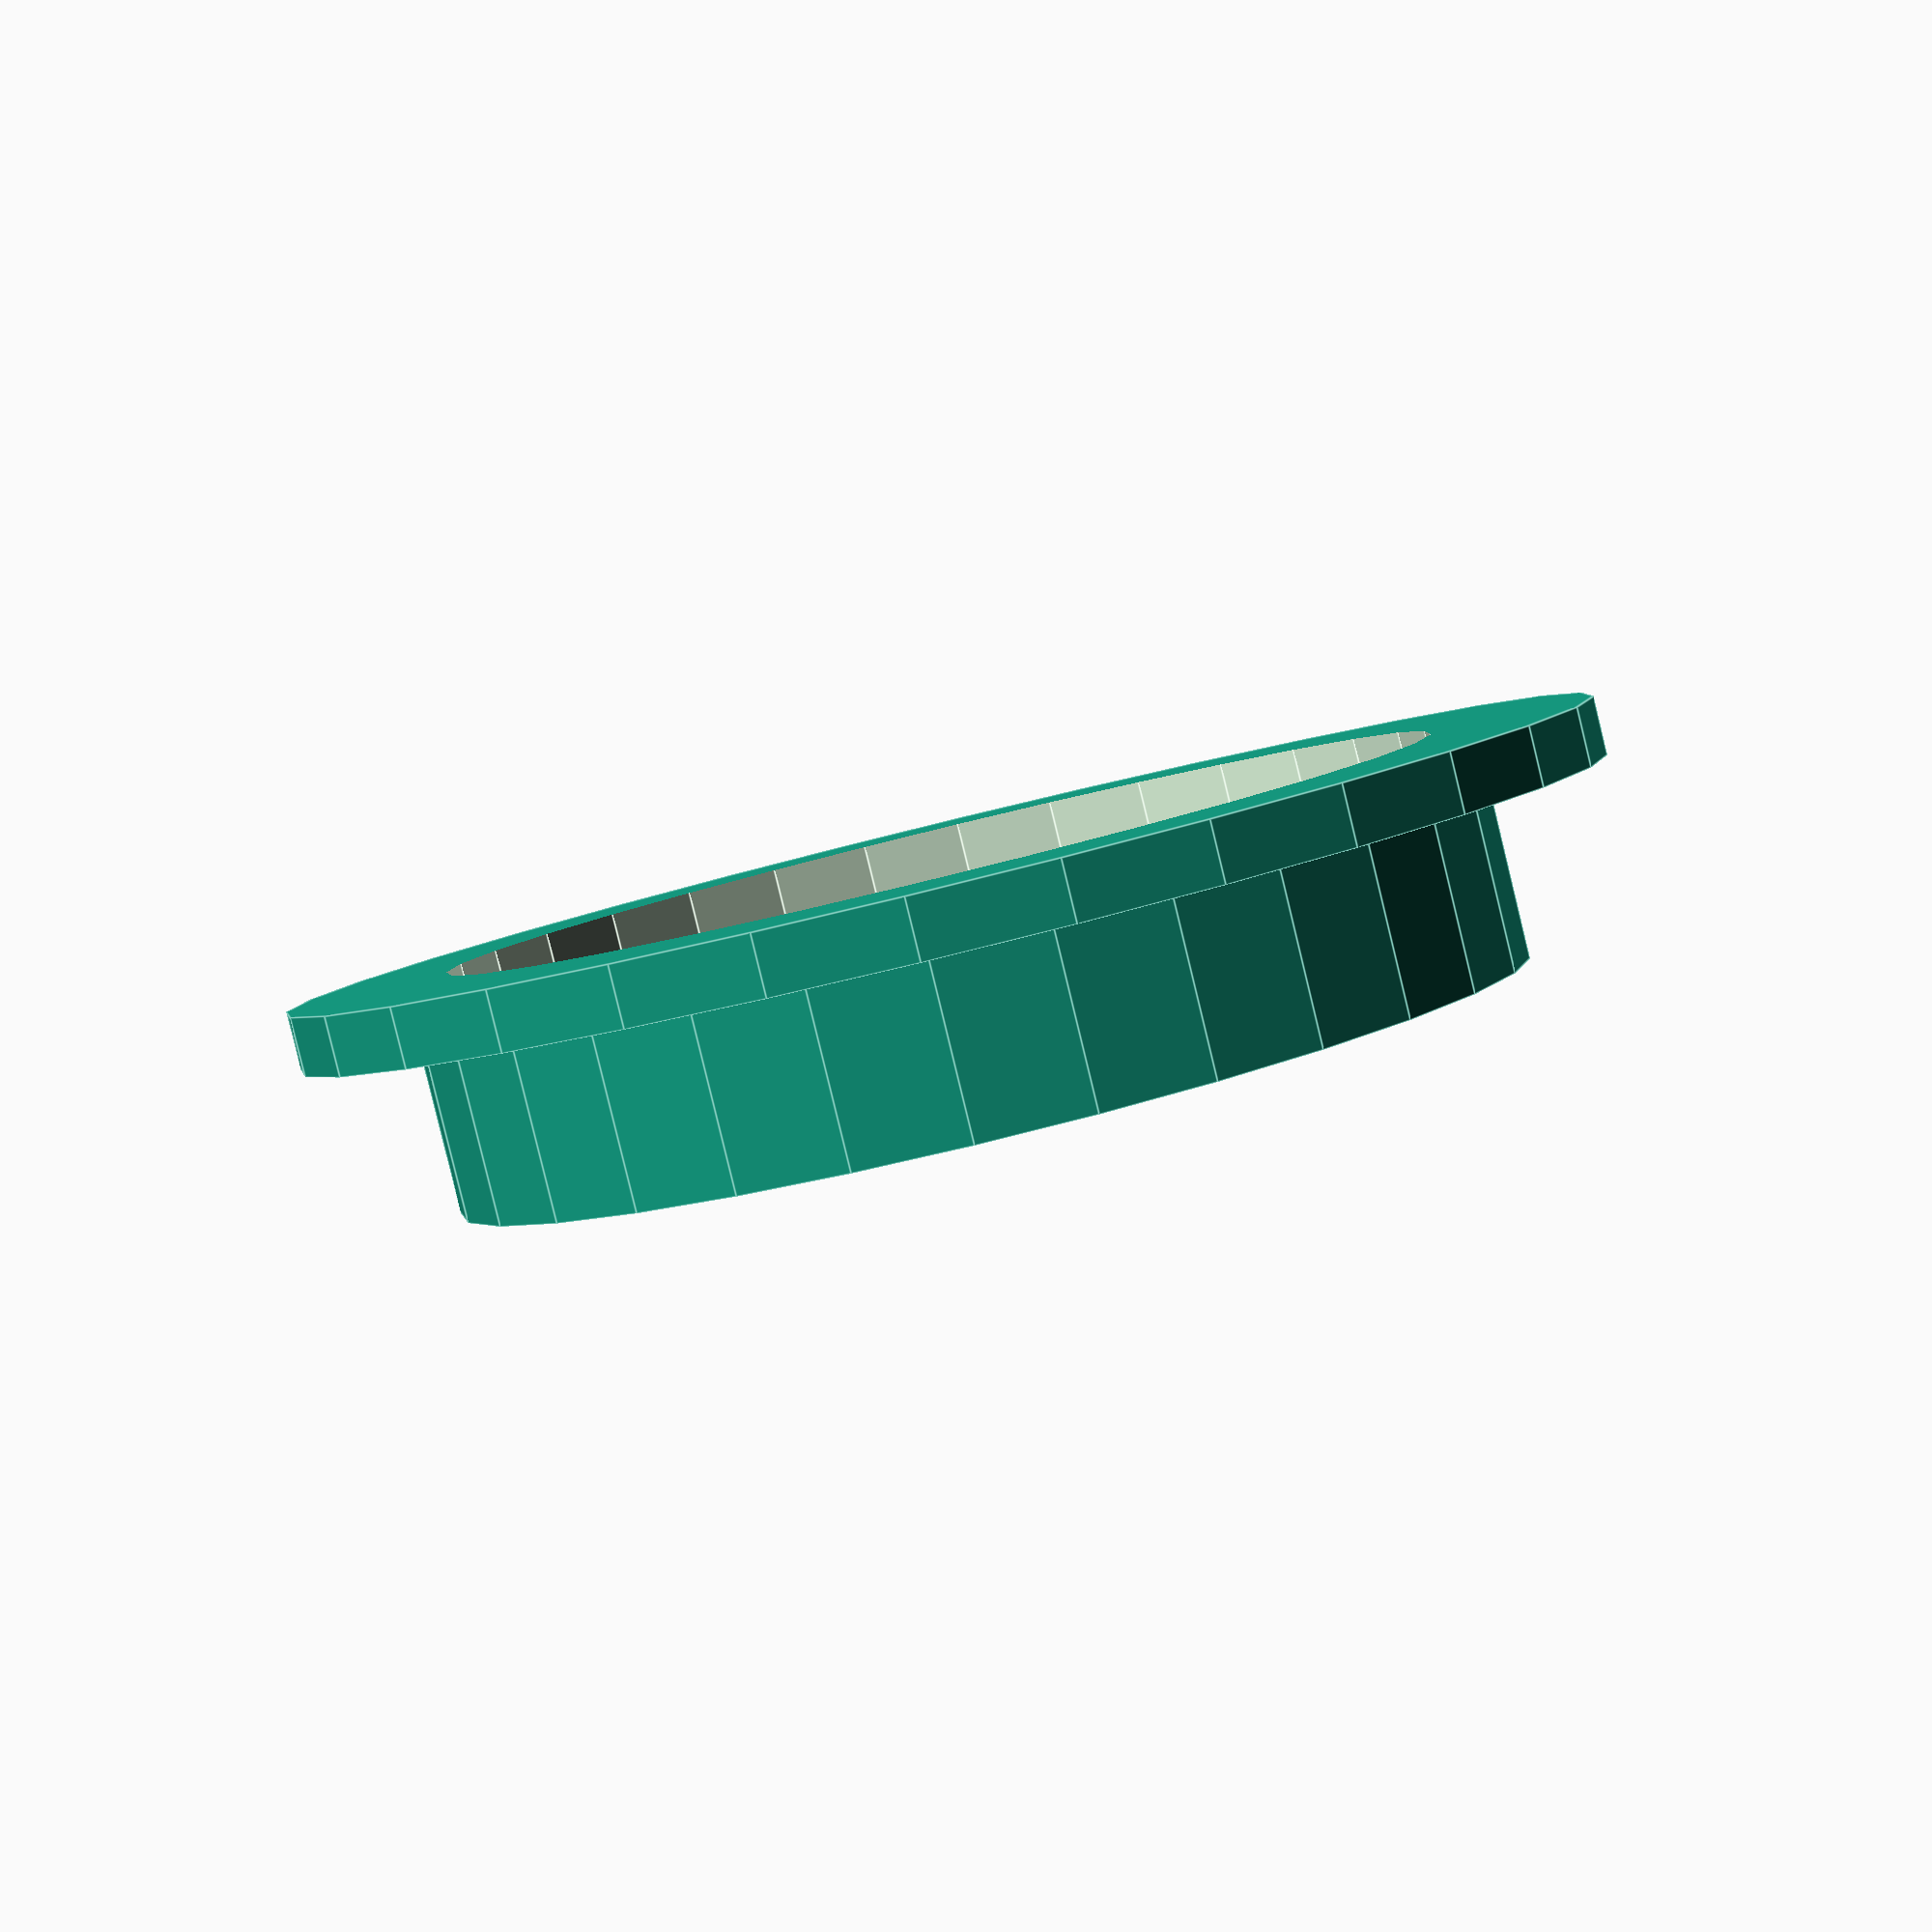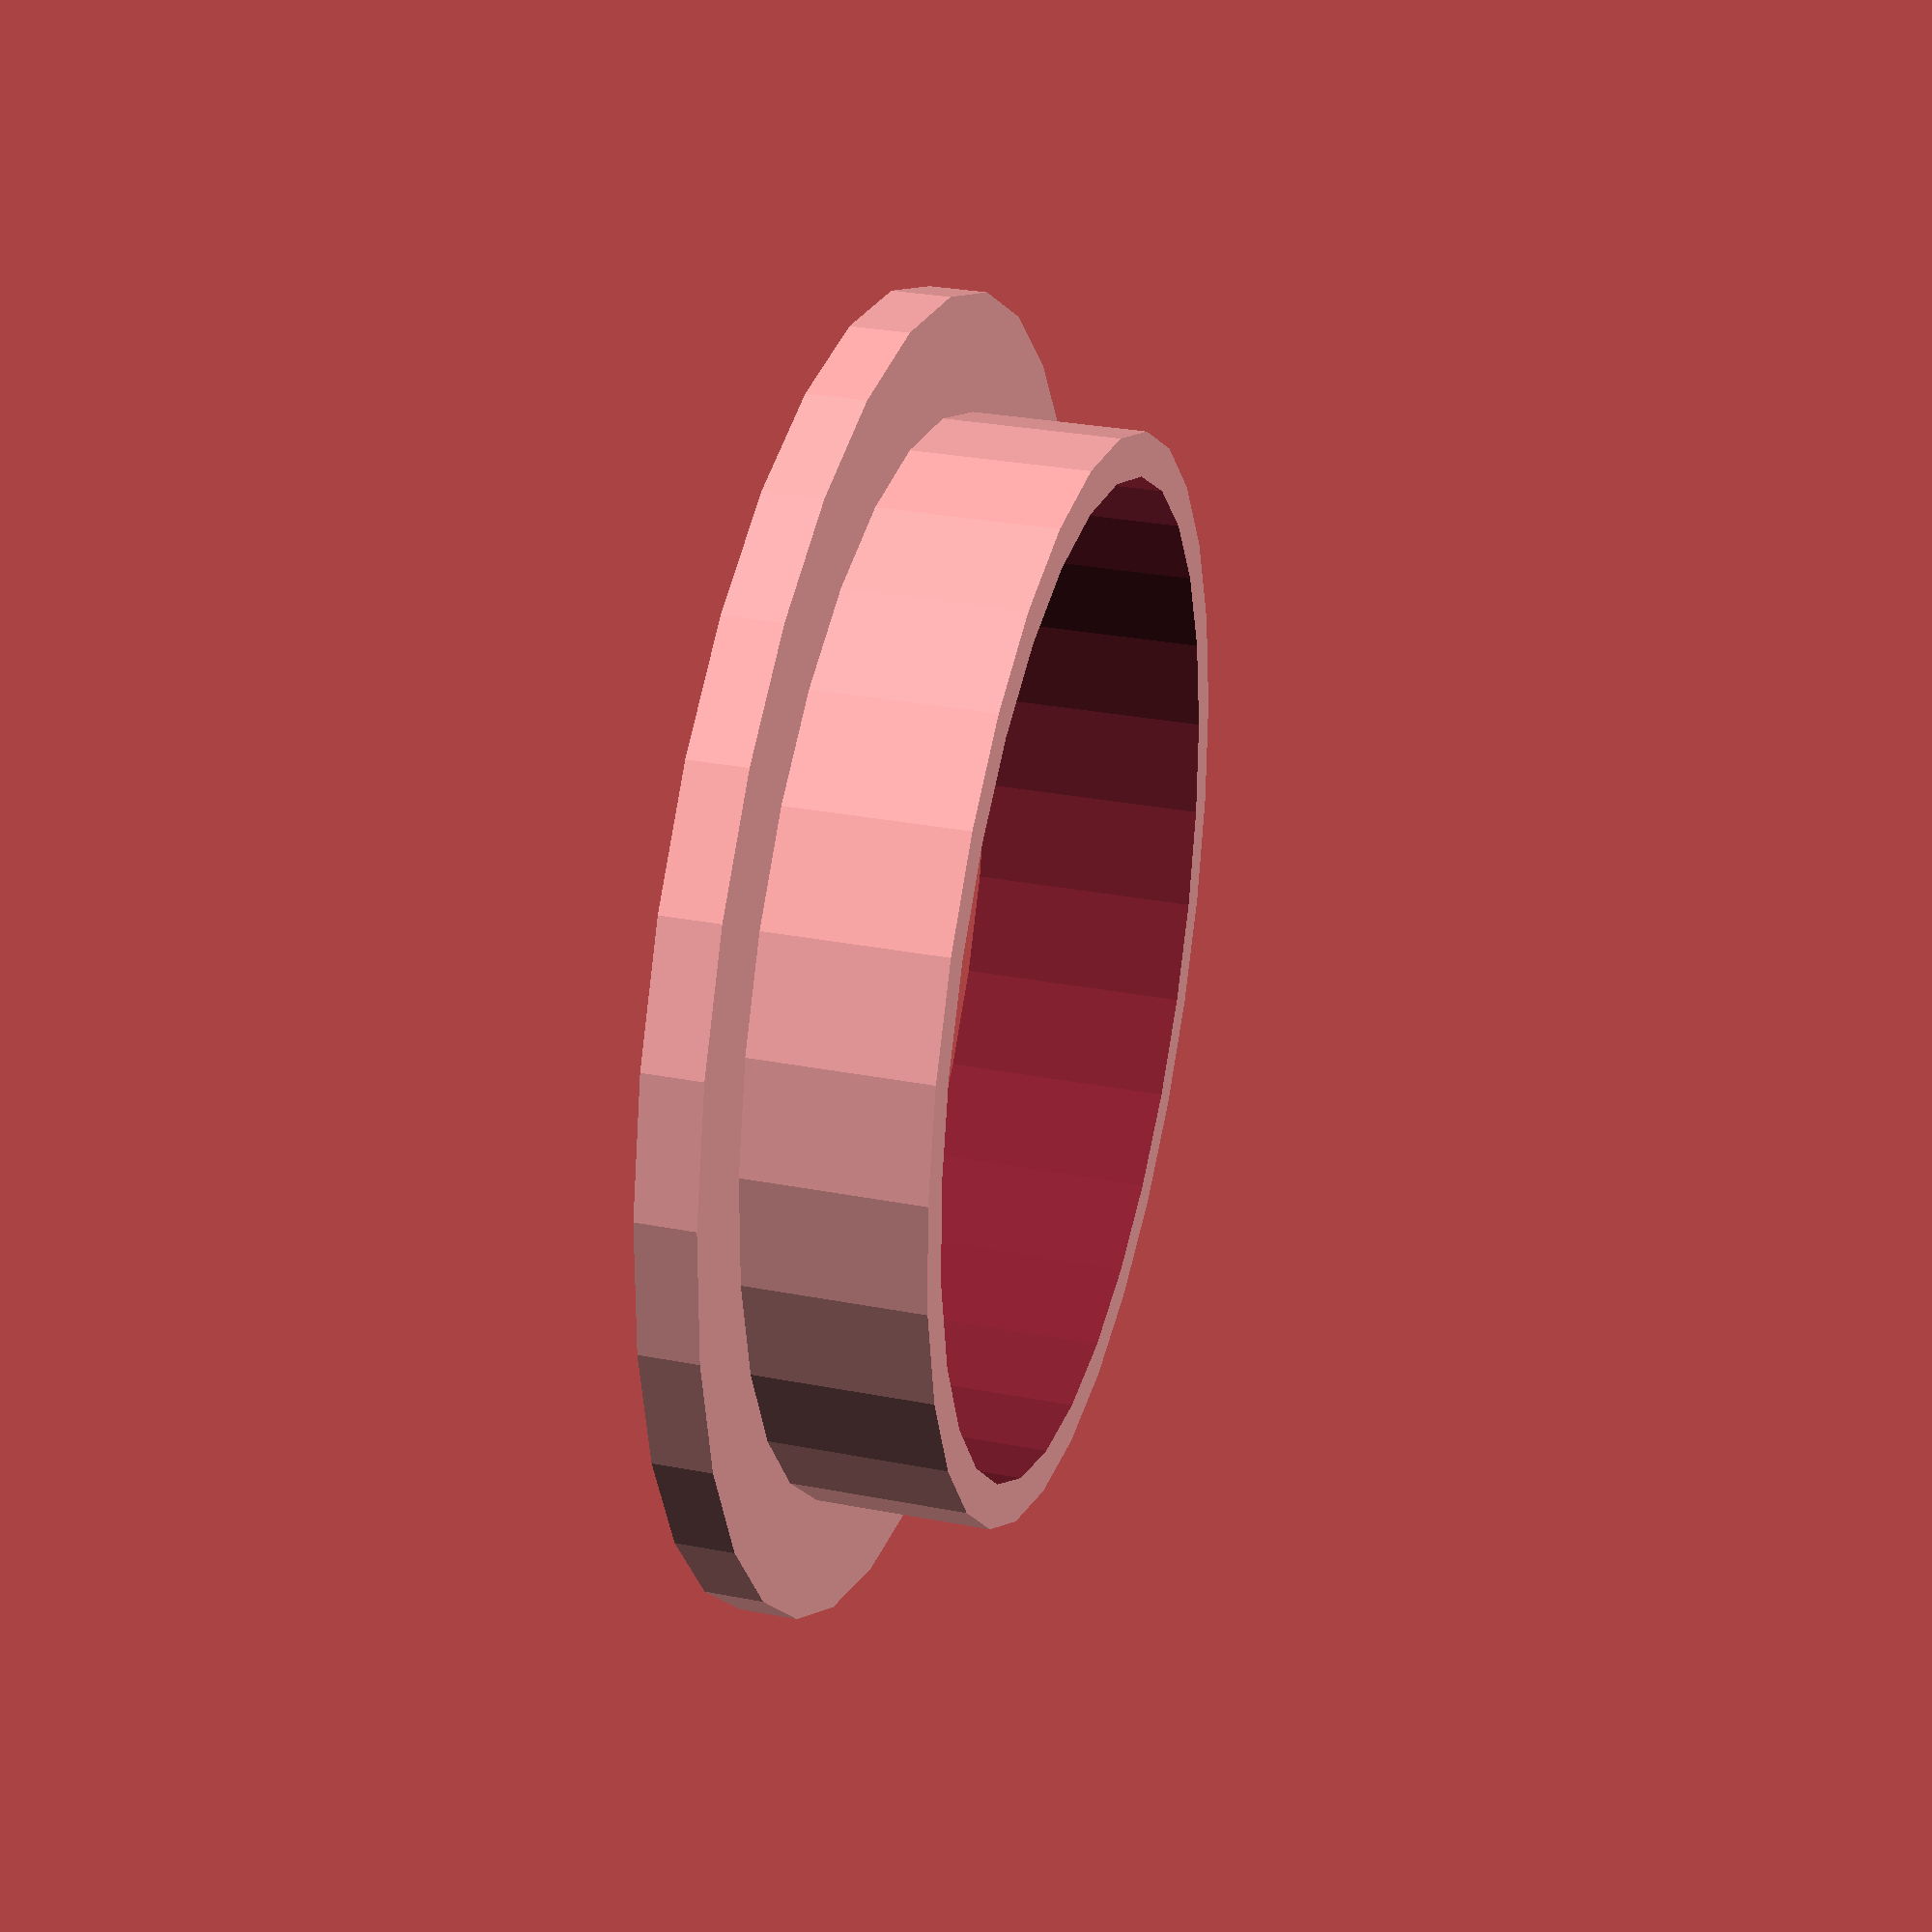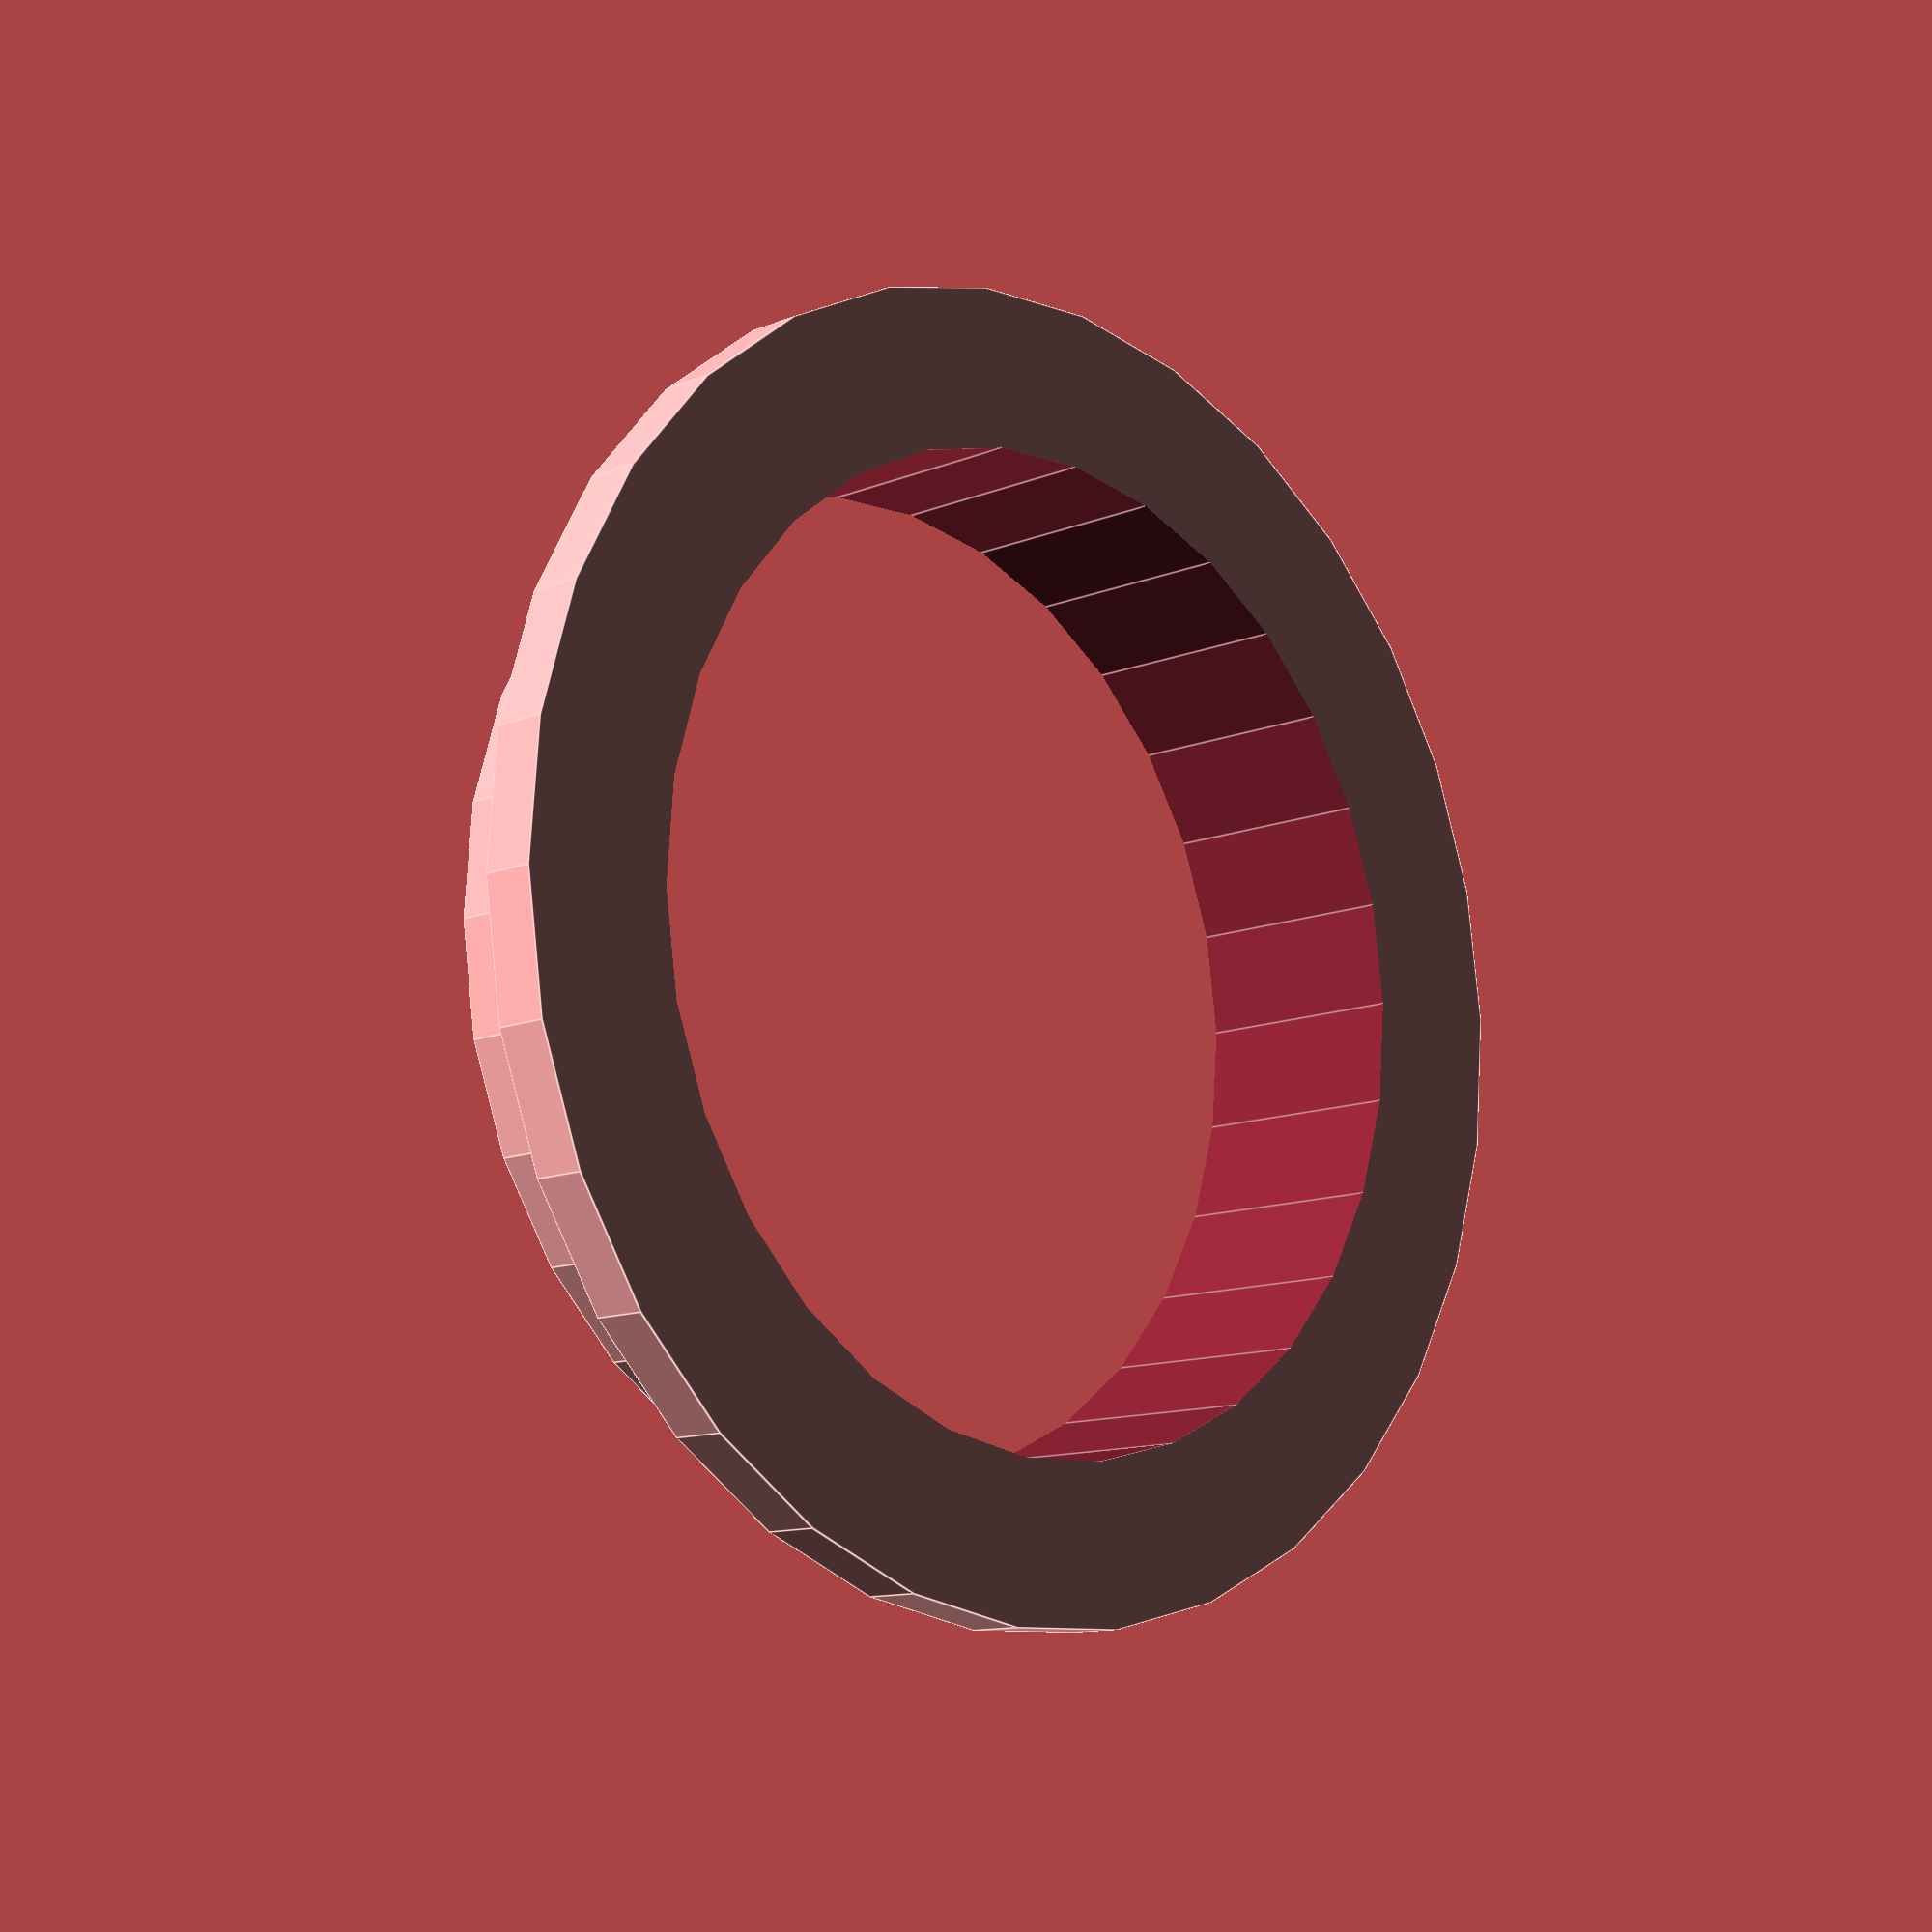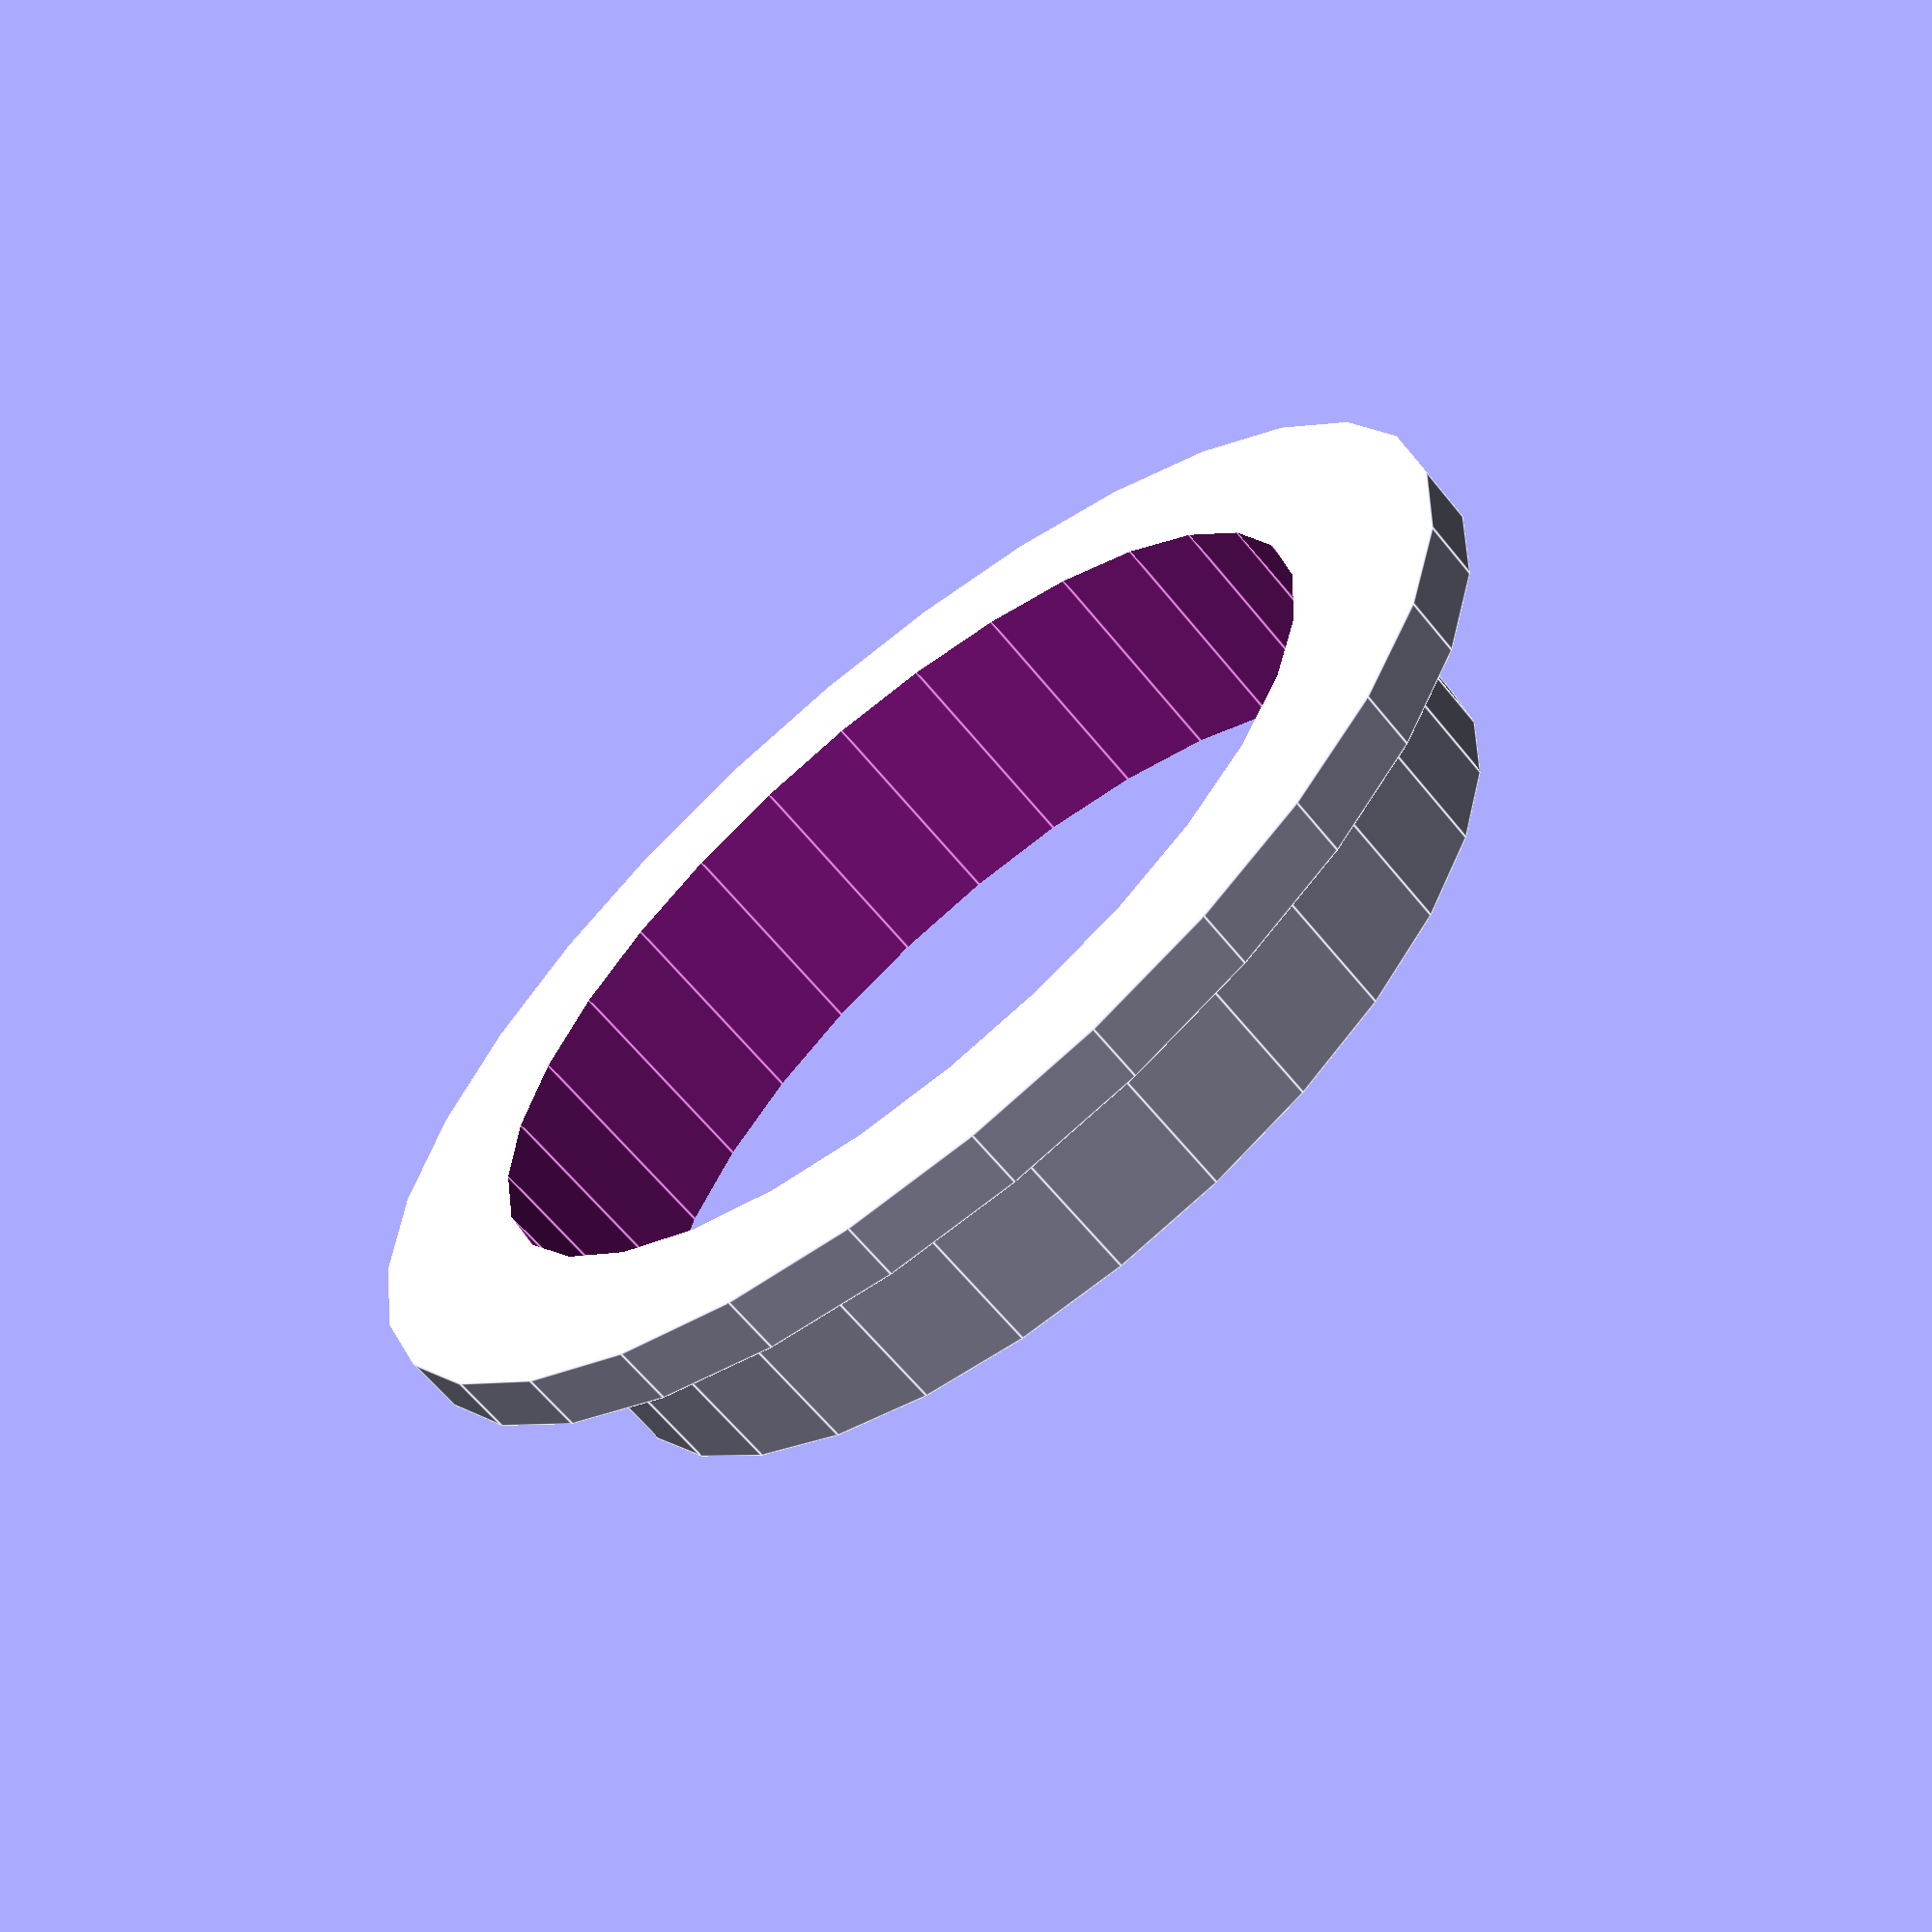
<openscad>

difference(){
    union(){
        translate([0,0,2]) cylinder(h=6, d=37, center=false);
        translate([0,0,0]) cylinder(h=2, d=45, center=false);
    }
    translate([0,0,-0.1]) cylinder(h=37, d=34, center=false);
}


</openscad>
<views>
elev=265.8 azim=327.8 roll=346.3 proj=p view=edges
elev=330.1 azim=295.4 roll=285.8 proj=p view=solid
elev=191.5 azim=109.7 roll=44.9 proj=p view=edges
elev=64.1 azim=110.9 roll=219.1 proj=p view=edges
</views>
